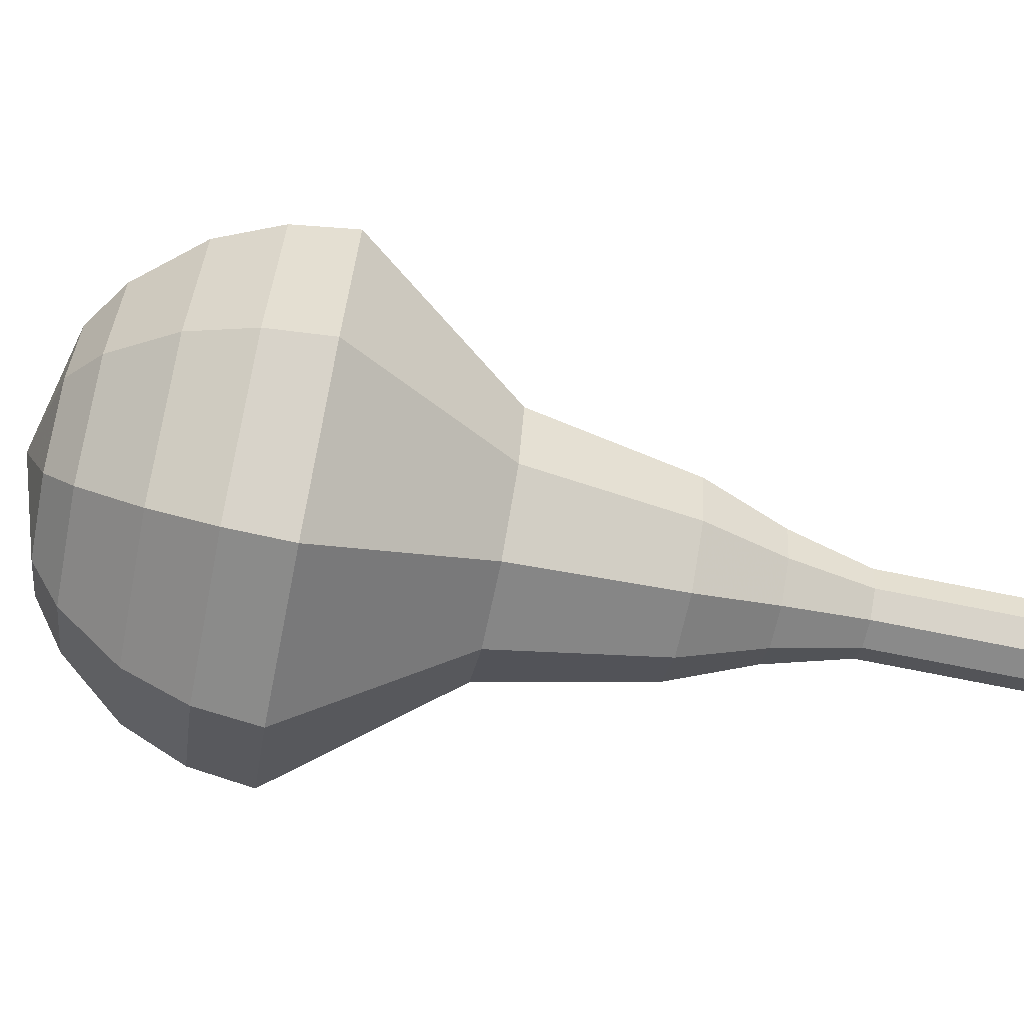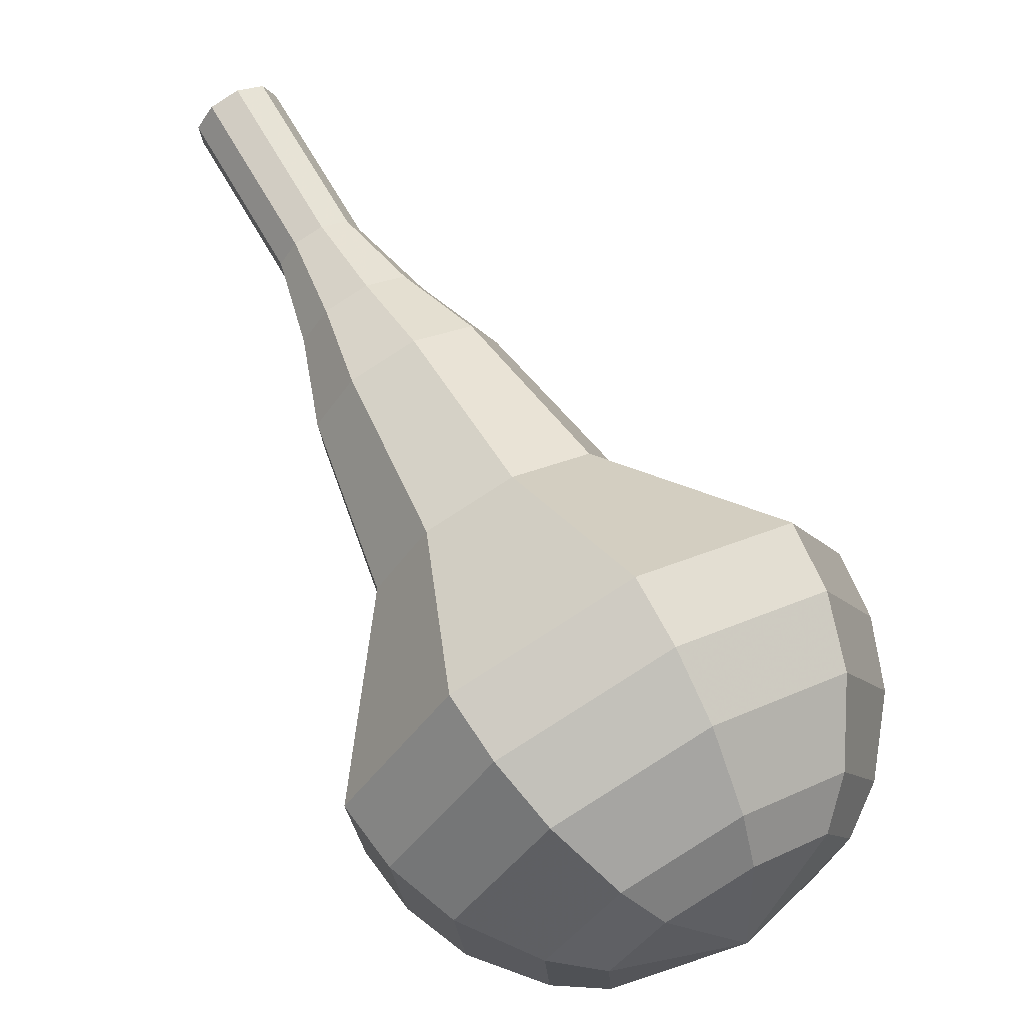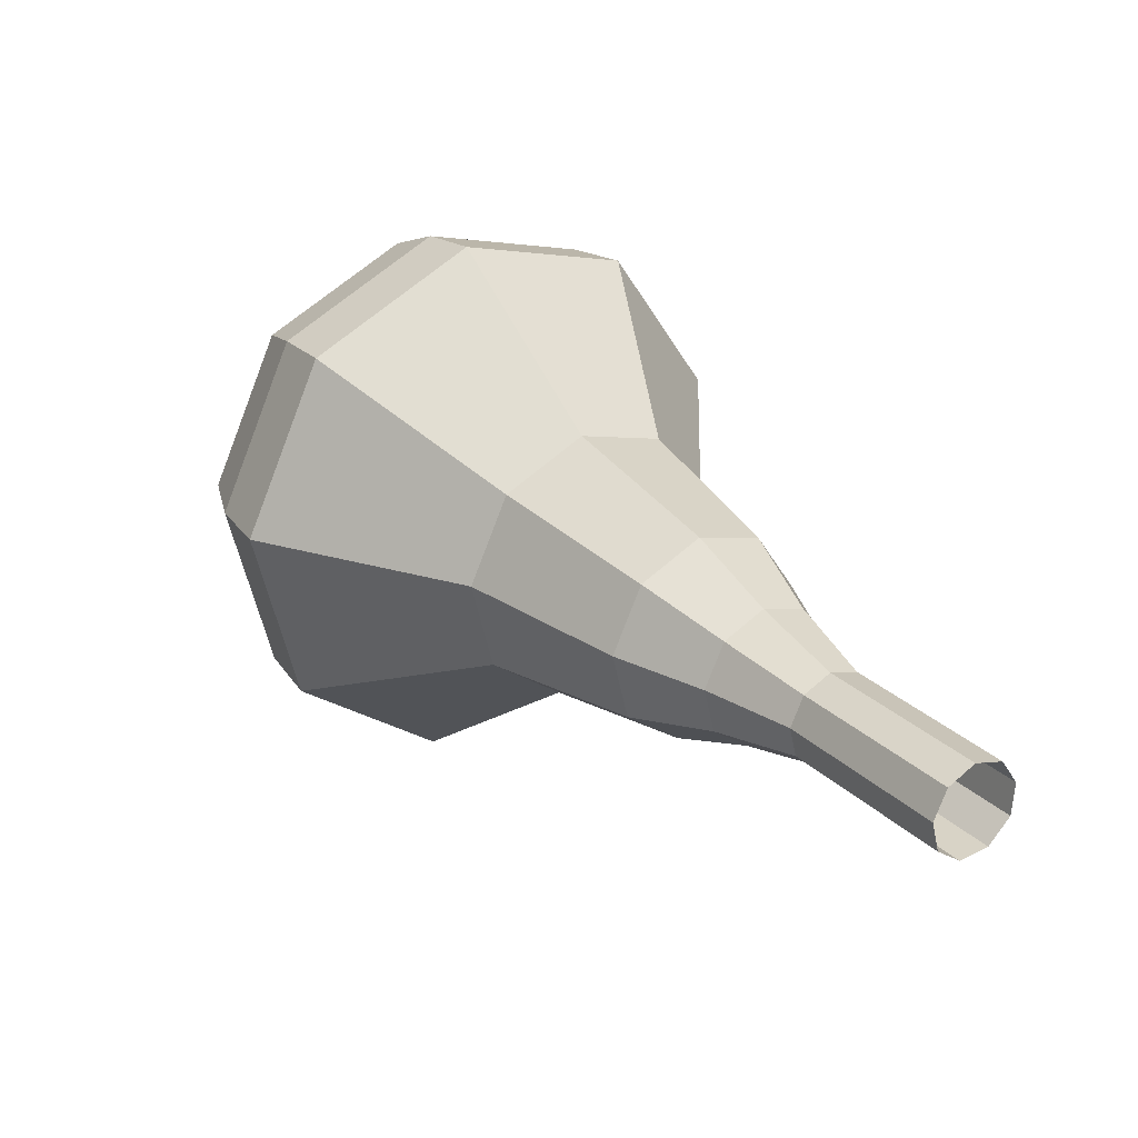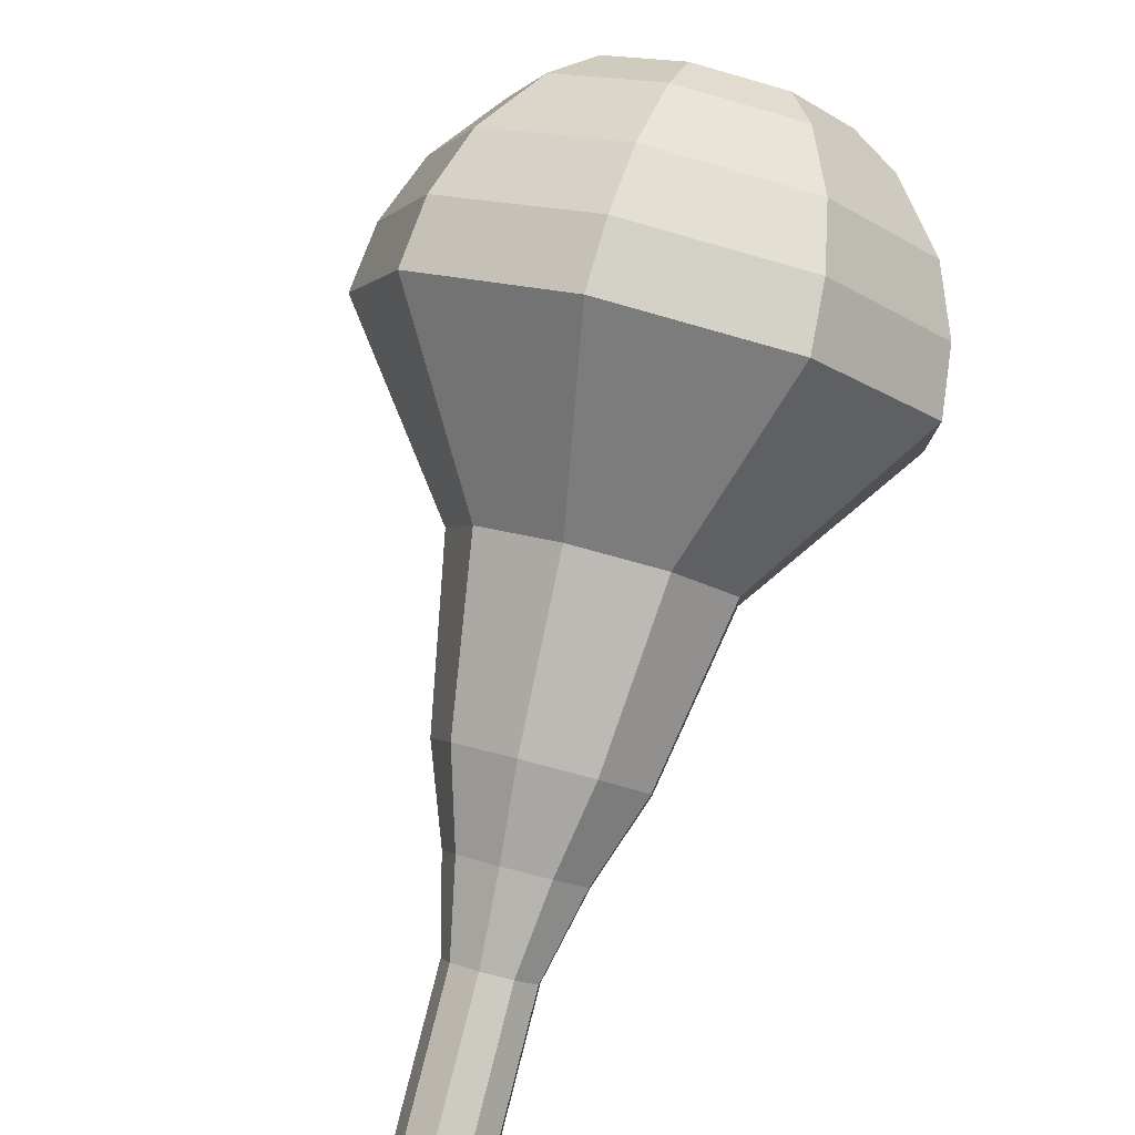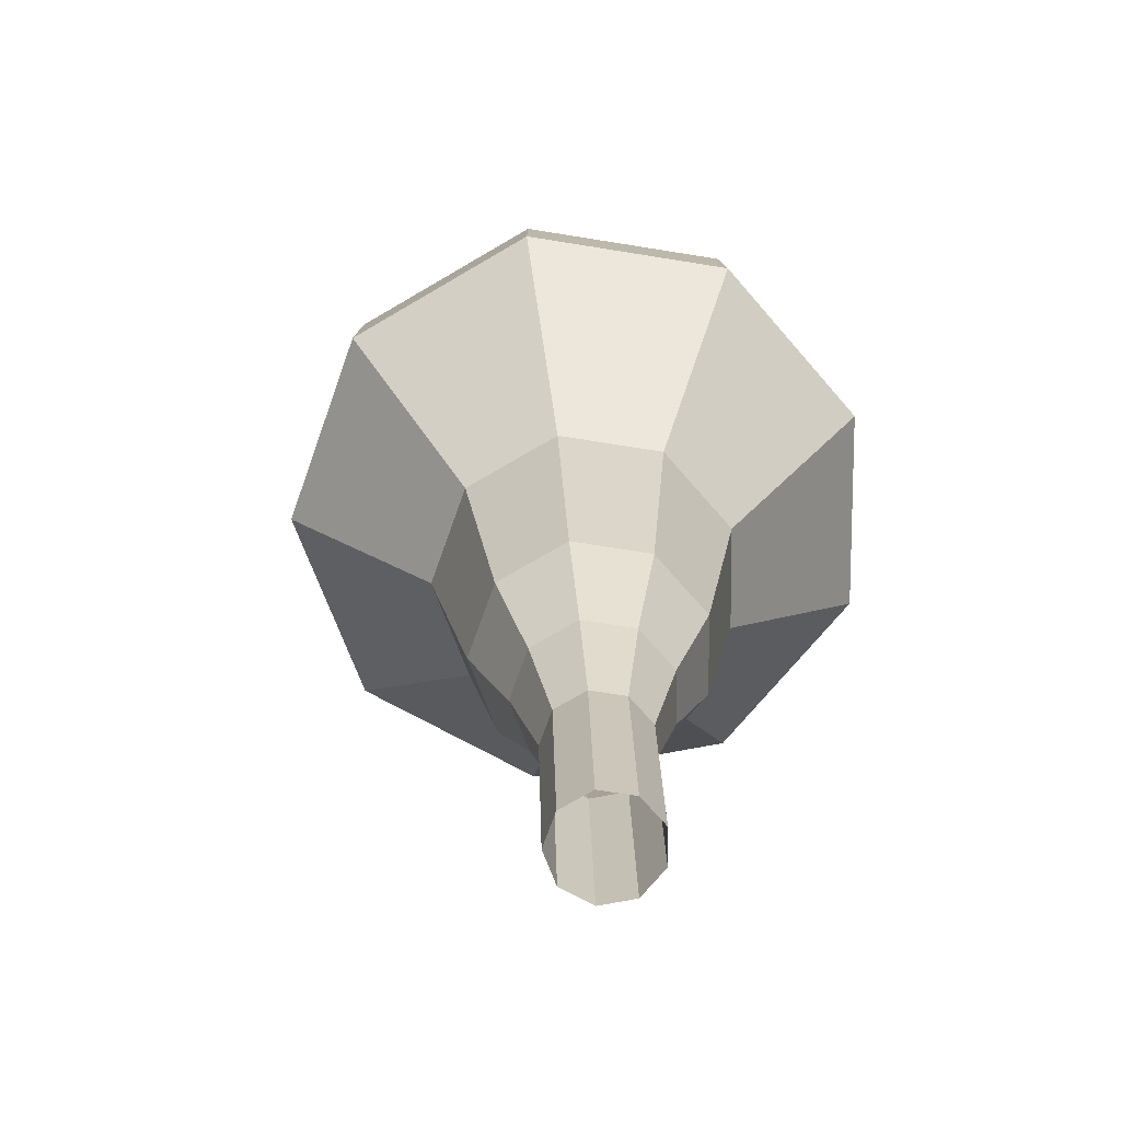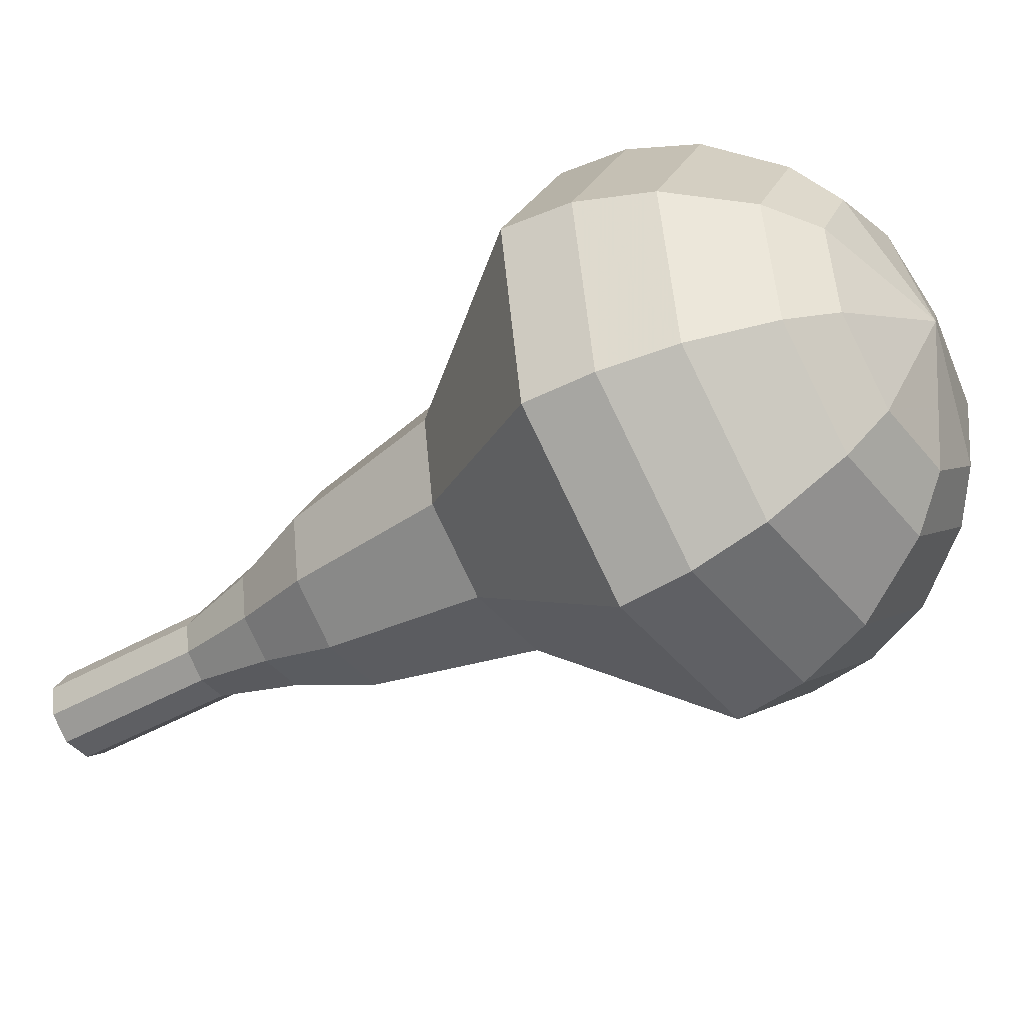
<metadata>
{"format":"obj","ext":"obj","renderer":"f3d","projection":"perspective","resolution":1024,"background":"white","views":[{"elev":-33.7,"azim":117.1,"up":"+Y"},{"elev":75.8,"azim":6.2,"up":"+Y"},{"elev":-49.1,"azim":-148.5,"up":"+Z"},{"elev":77.8,"azim":-129.1,"up":"+Y"},{"elev":12.7,"azim":-144.7,"up":"+Y"},{"elev":-28.9,"azim":-19.0,"up":"+Y"}]}
</metadata>
<code>
g tube1
v 108.5 114.4 167.1
v 109.1 114.8 166.6
v 109.3 115.6 166.3
v 109 116.4 166.4
v 108.4 116.8 166.8
v 107.7 116.7 167.3
v 107.3 116 167.7
v 107.4 115.2 167.8
v 107.8 114.5 167.5
v 108.5 114.4 167.1
v 110 114.7 169.1
v 110.6 115.1 168.6
v 110.8 115.9 168.3
v 110.5 116.7 168.4
v 109.8 117.1 168.8
v 109.2 117 169.3
v 108.8 116.3 169.7
v 108.8 115.5 169.8
v 109.3 114.8 169.5
v 110 114.7 169.1
v 111.5 115 171
v 112 115.4 170.6
v 112.2 116.2 170.3
v 111.9 117 170.4
v 111.3 117.4 170.8
v 110.6 117.3 171.3
v 110.2 116.6 171.7
v 110.3 115.8 171.8
v 110.8 115.1 171.5
v 111.5 115 171
v 113.1 114.7 173
v 113.9 115.3 172.3
v 114.2 116.5 171.9
v 113.8 117.7 172.1
v 112.8 118.3 172.7
v 111.8 118.1 173.4
v 111.2 117.2 174
v 111.3 115.9 174.2
v 112 114.9 173.8
v 113.1 114.7 173
v 114.7 114 175
v 116 115 173.9
v 116.4 116.8 173.4
v 115.8 118.6 173.6
v 114.4 119.5 174.5
v 112.9 119.2 175.6
v 111.9 117.8 176.5
v 112.1 115.9 176.7
v 113.2 114.4 176.1
v 114.7 114 175
v 117.8 113.7 179
v 119.5 115 177.6
v 120.1 117.4 176.8
v 119.2 119.8 177.1
v 117.4 121.1 178.2
v 115.4 120.6 179.8
v 114.1 118.7 181
v 114.3 116.2 181.2
v 115.8 114.2 180.5
v 117.8 113.7 179
v 121.5 110.7 183
v 124.9 113.1 180.1
v 126 117.9 178.6
v 124.3 122.7 179.1
v 120.6 125.3 181.5
v 116.6 124.5 184.5
v 114.2 120.6 186.9
v 114.5 115.5 187.4
v 117.4 111.6 185.9
v 121.5 110.7 183
v 122.6 111.1 184.5
v 125.9 113.5 181.7
v 127 118.1 180.2
v 125.3 122.8 180.7
v 121.7 125.3 183
v 117.8 124.5 186
v 115.4 120.8 188.3
v 115.8 115.8 188.8
v 118.6 112 187.3
v 122.6 111.1 184.5
v 123.5 112.1 186
v 126.5 114.3 183.5
v 127.4 118.4 182.2
v 126 122.5 182.6
v 122.7 124.8 184.7
v 119.2 124.1 187.3
v 117.1 120.7 189.4
v 117.4 116.3 189.8
v 119.9 112.9 188.5
v 123.5 112.1 186
v 124.3 113.8 187.5
v 126.6 115.5 185.6
v 127.3 118.6 184.6
v 126.2 121.8 184.9
v 123.7 123.5 186.5
v 121 123 188.5
v 119.4 120.4 190.1
v 119.7 117 190.4
v 121.6 114.4 189.4
v 124.3 113.8 187.5
v 124.6 115.2 188.2
v 126.2 116.4 186.8
v 126.8 118.7 186.1
v 126 121.1 186.4
v 124.1 122.3 187.5
v 122.2 121.9 189
v 121 120.1 190.1
v 121.2 117.6 190.4
v 122.6 115.7 189.6
v 124.6 115.2 188.2
v 124.4 118.9 189
v 124.4 118.9 189
v 124.4 118.9 189
v 124.4 118.9 189
v 124.4 118.9 189
v 124.4 118.9 189
v 124.4 118.9 189
v 124.4 118.9 189
v 124.4 118.9 189
v 124.4 118.9 189
f 1 2 12
f 12 11 1
f 2 3 13
f 13 12 2
f 3 4 14
f 14 13 3
f 4 5 15
f 15 14 4
f 5 6 16
f 16 15 5
f 6 7 17
f 17 16 6
f 7 8 18
f 18 17 7
f 8 9 19
f 19 18 8
f 9 10 20
f 20 19 9
f 11 12 22
f 22 21 11
f 12 13 23
f 23 22 12
f 13 14 24
f 24 23 13
f 14 15 25
f 25 24 14
f 15 16 26
f 26 25 15
f 16 17 27
f 27 26 16
f 17 18 28
f 28 27 17
f 18 19 29
f 29 28 18
f 19 20 30
f 30 29 19
f 21 22 32
f 32 31 21
f 22 23 33
f 33 32 22
f 23 24 34
f 34 33 23
f 24 25 35
f 35 34 24
f 25 26 36
f 36 35 25
f 26 27 37
f 37 36 26
f 27 28 38
f 38 37 27
f 28 29 39
f 39 38 28
f 29 30 40
f 40 39 29
f 31 32 42
f 42 41 31
f 32 33 43
f 43 42 32
f 33 34 44
f 44 43 33
f 34 35 45
f 45 44 34
f 35 36 46
f 46 45 35
f 36 37 47
f 47 46 36
f 37 38 48
f 48 47 37
f 38 39 49
f 49 48 38
f 39 40 50
f 50 49 39
f 41 42 52
f 52 51 41
f 42 43 53
f 53 52 42
f 43 44 54
f 54 53 43
f 44 45 55
f 55 54 44
f 45 46 56
f 56 55 45
f 46 47 57
f 57 56 46
f 47 48 58
f 58 57 47
f 48 49 59
f 59 58 48
f 49 50 60
f 60 59 49
f 51 52 62
f 62 61 51
f 52 53 63
f 63 62 52
f 53 54 64
f 64 63 53
f 54 55 65
f 65 64 54
f 55 56 66
f 66 65 55
f 56 57 67
f 67 66 56
f 57 58 68
f 68 67 57
f 58 59 69
f 69 68 58
f 59 60 70
f 70 69 59
f 61 62 72
f 72 71 61
f 62 63 73
f 73 72 62
f 63 64 74
f 74 73 63
f 64 65 75
f 75 74 64
f 65 66 76
f 76 75 65
f 66 67 77
f 77 76 66
f 67 68 78
f 78 77 67
f 68 69 79
f 79 78 68
f 69 70 80
f 80 79 69
f 71 72 82
f 82 81 71
f 72 73 83
f 83 82 72
f 73 74 84
f 84 83 73
f 74 75 85
f 85 84 74
f 75 76 86
f 86 85 75
f 76 77 87
f 87 86 76
f 77 78 88
f 88 87 77
f 78 79 89
f 89 88 78
f 79 80 90
f 90 89 79
f 81 82 92
f 92 91 81
f 82 83 93
f 93 92 82
f 83 84 94
f 94 93 83
f 84 85 95
f 95 94 84
f 85 86 96
f 96 95 85
f 86 87 97
f 97 96 86
f 87 88 98
f 98 97 87
f 88 89 99
f 99 98 88
f 89 90 100
f 100 99 89
f 91 92 102
f 102 101 91
f 92 93 103
f 103 102 92
f 93 94 104
f 104 103 93
f 94 95 105
f 105 104 94
f 95 96 106
f 106 105 95
f 96 97 107
f 107 106 96
f 97 98 108
f 108 107 97
f 98 99 109
f 109 108 98
f 99 100 110
f 110 109 99
f 101 102 112
f 112 111 101
f 102 103 113
f 113 112 102
f 103 104 114
f 114 113 103
f 104 105 115
f 115 114 104
f 105 106 116
f 116 115 105
f 106 107 117
f 117 116 106
f 107 108 118
f 118 117 107
f 108 109 119
f 119 118 108
f 109 110 120
f 120 119 109
g

</code>
